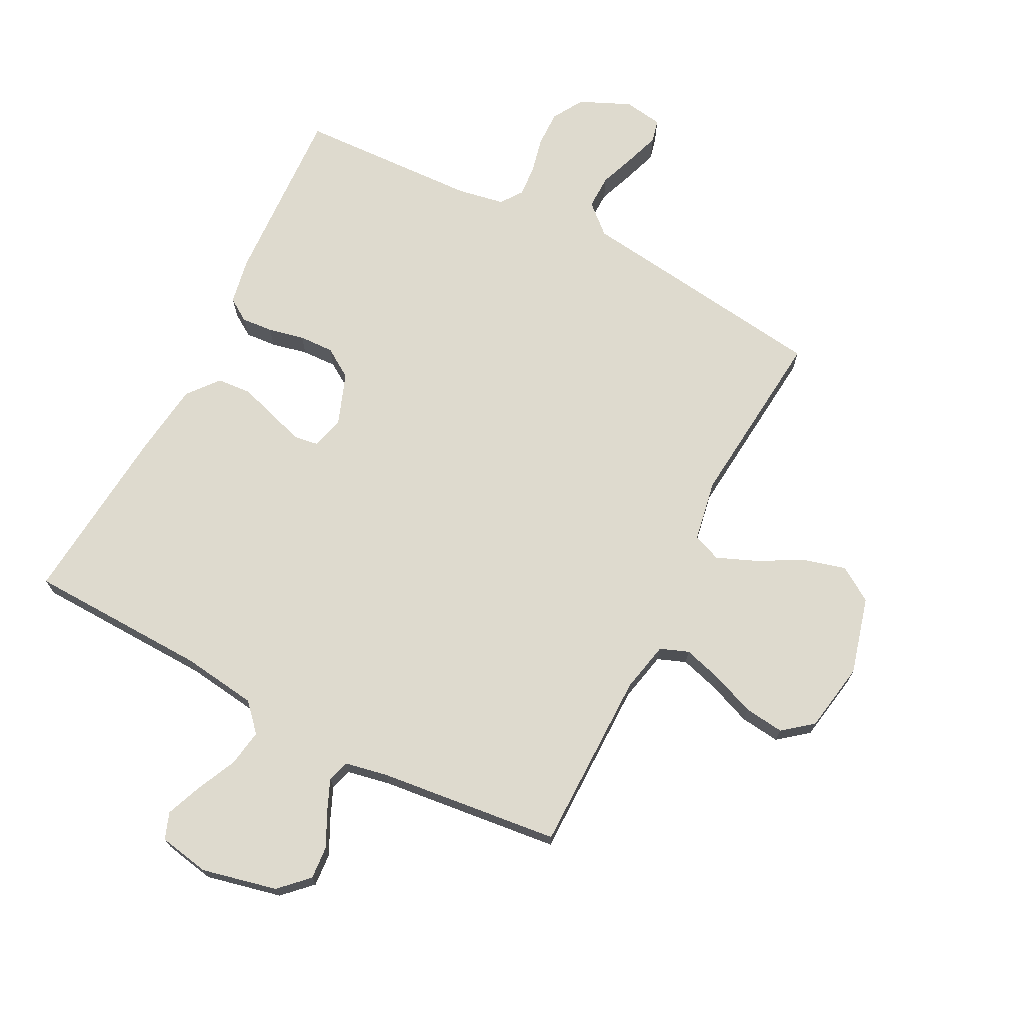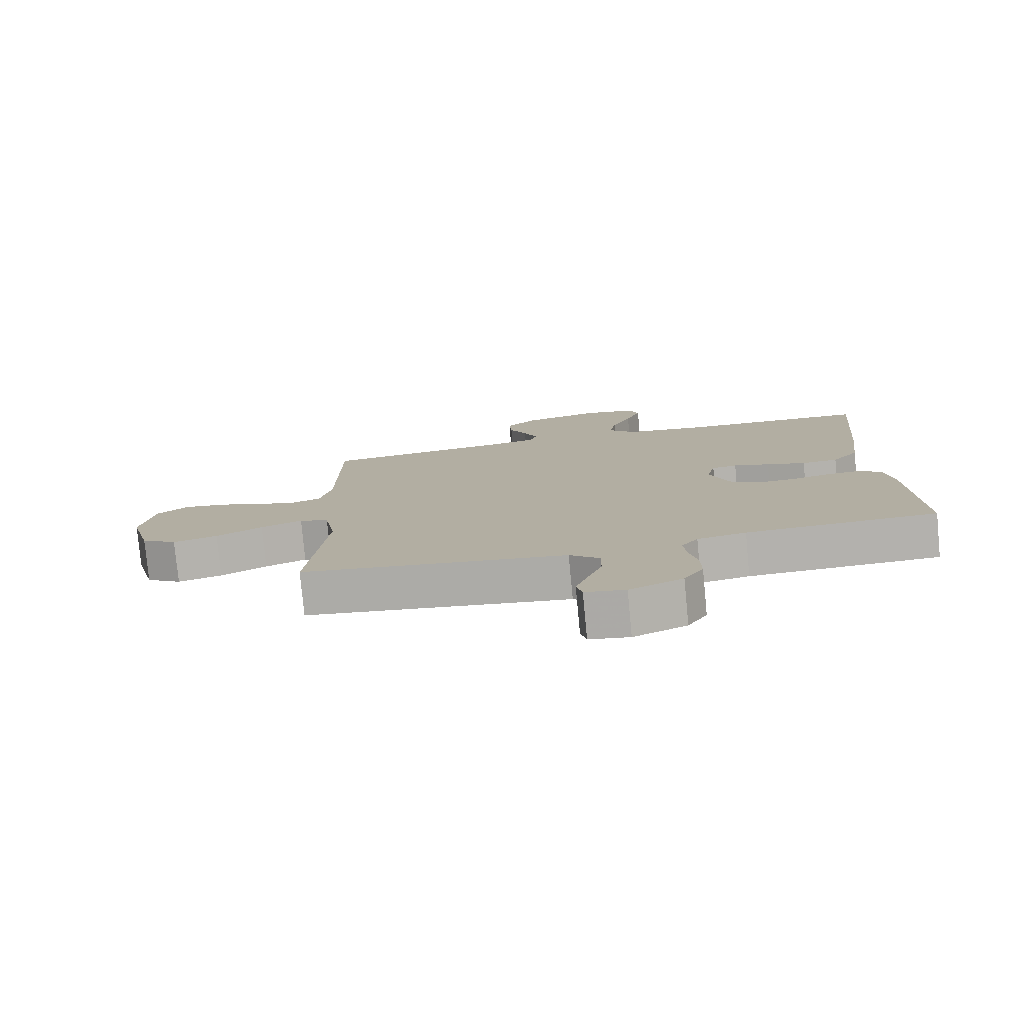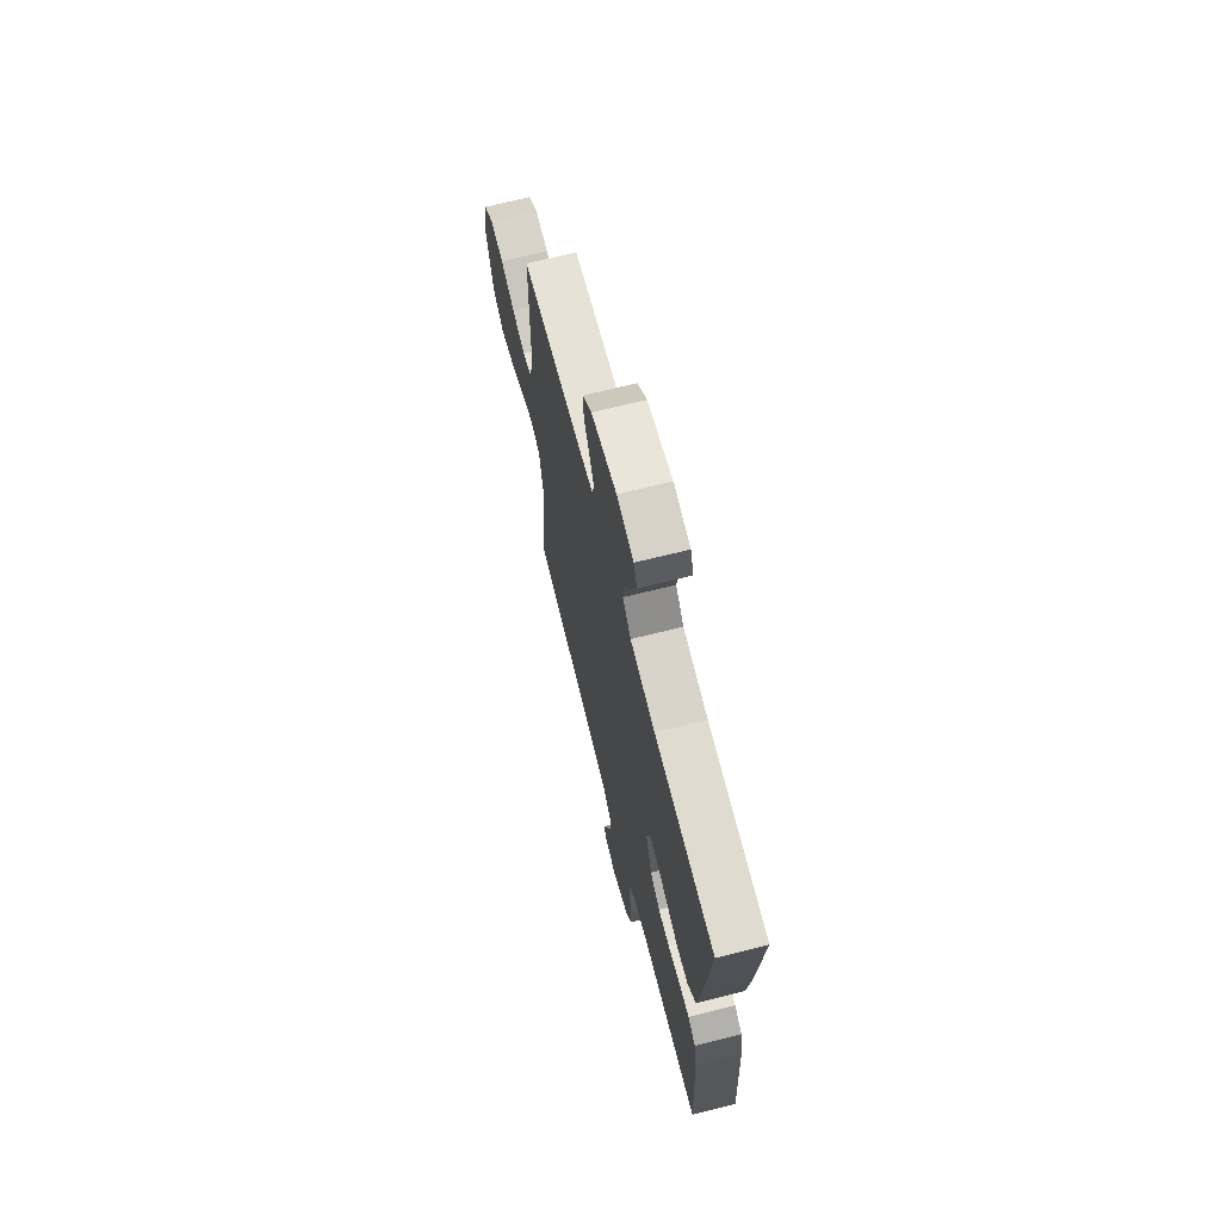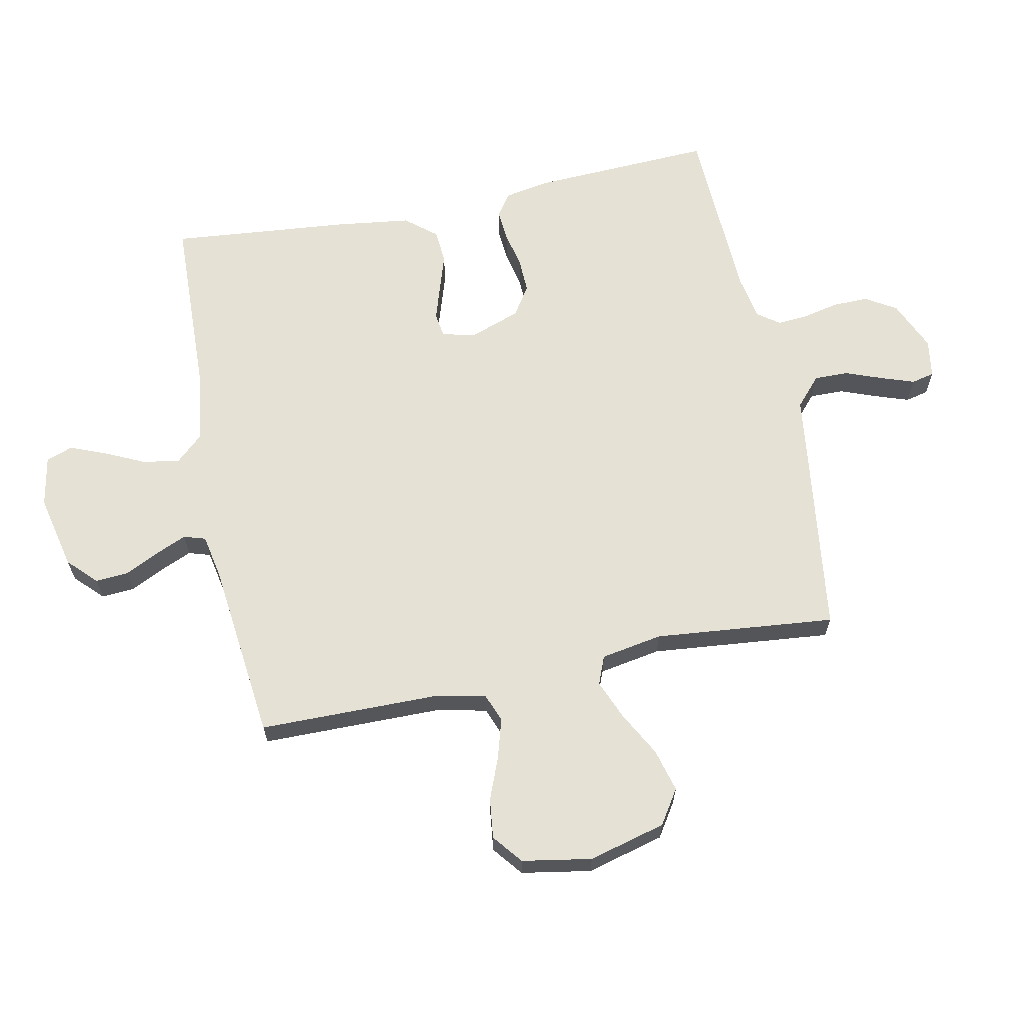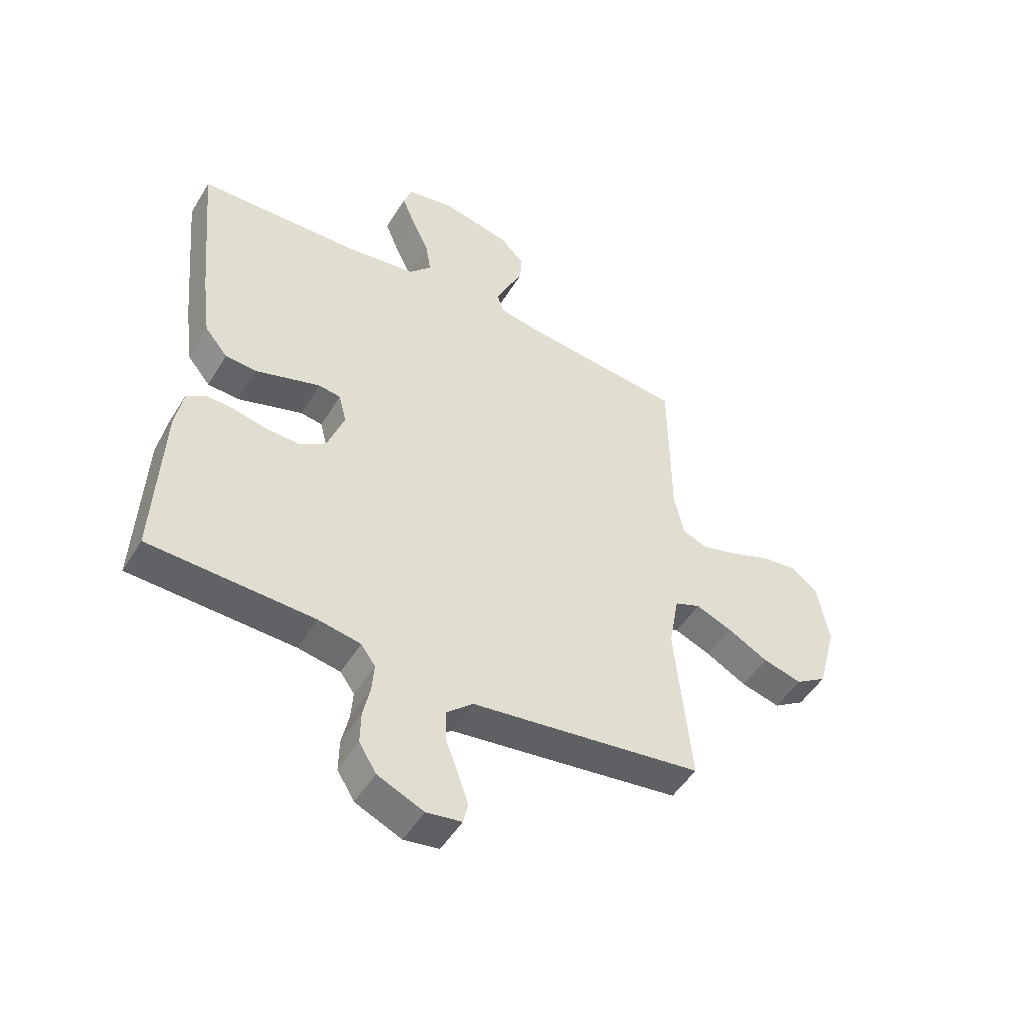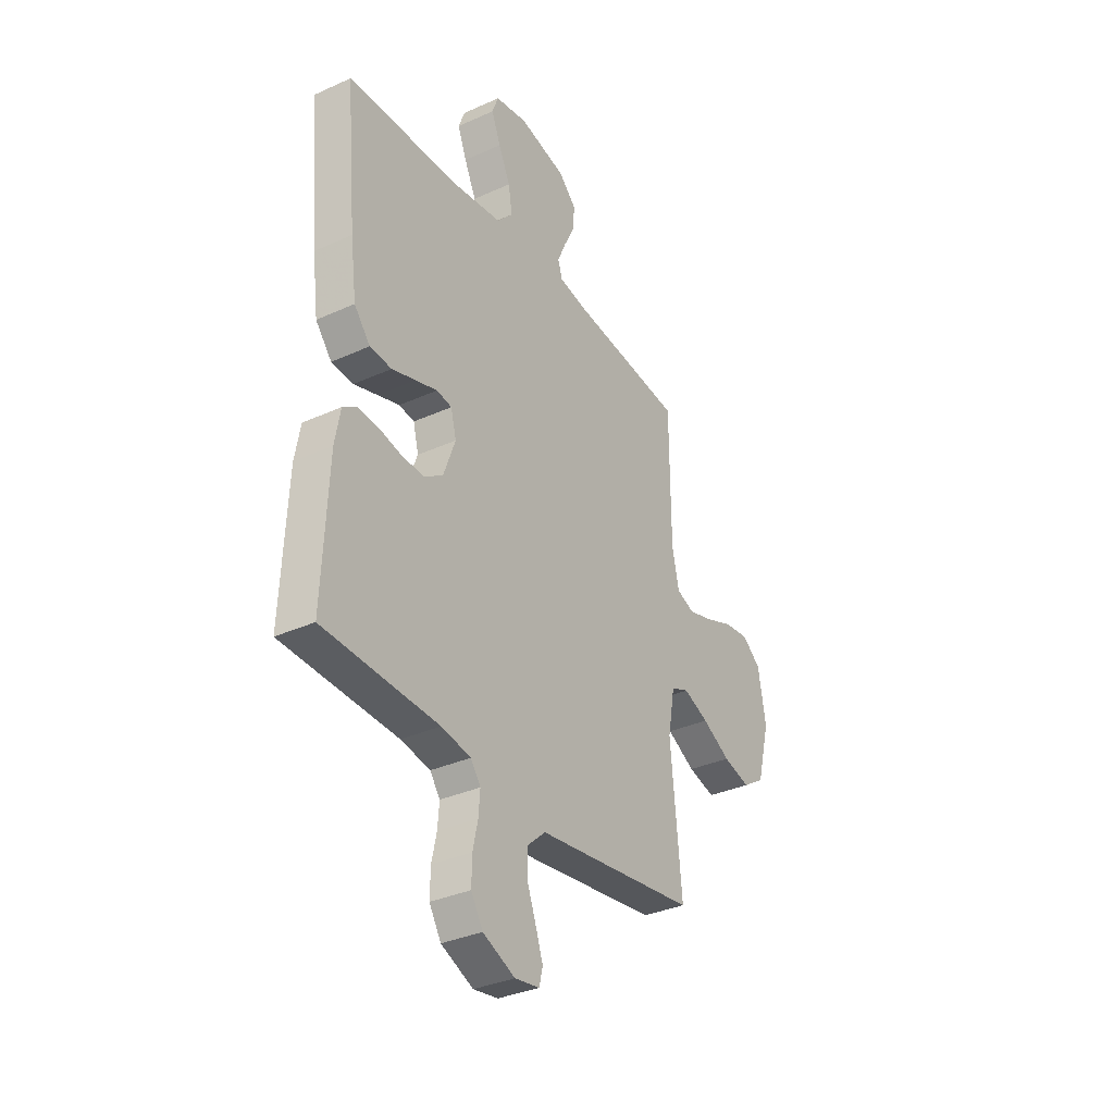
<metadata>
{"format":"obj","ext":"obj","renderer":"f3d","projection":"perspective","resolution":1024,"background":"white","views":[{"elev":71.3,"azim":27.1,"up":"+Y"},{"elev":-78.7,"azim":-174.6,"up":"+Z"},{"elev":68.6,"azim":-104.1,"up":"+Z"},{"elev":64.6,"azim":78.5,"up":"+Y"},{"elev":-49.6,"azim":-30.3,"up":"+Z"},{"elev":-33.9,"azim":-58.4,"up":"+Z"}]}
</metadata>
<code>
v -0.5 0.07 -0.5
v -0.486 0.07 -0.2
v -0.472 0.07 -0.123
v -0.434 0.07 -0.098
v -0.382 0.07 -0.102
v -0.322 0.07 -0.115
v -0.264 0.07 -0.117
v -0.215 0.07 -0.085
v -0.184 0.07 0
v -0.198 0.07 0.055
v -0.238 0.07 0.061
v -0.295 0.07 0.043
v -0.357 0.07 0.023
v -0.414 0.07 0.027
v -0.456 0.07 0.078
v -0.472 0.07 0.2
v -0.5 0.07 0.5
v -0.2 0.07 0.51
v -0.076 0.07 0.527
v -0.035 0.07 0.572
v -0.045 0.07 0.633
v -0.076 0.07 0.699
v -0.1 0.07 0.759
v -0.084 0.07 0.803
v 0 0.07 0.819
v 0.125 0.07 0.791
v 0.171 0.07 0.746
v 0.167 0.07 0.691
v 0.139 0.07 0.634
v 0.117 0.07 0.583
v 0.128 0.07 0.547
v 0.2 0.07 0.533
v 0.5 0.07 0.5
v 0.502 0.07 0.2
v 0.52 0.07 0.117
v 0.567 0.07 0.099
v 0.632 0.07 0.118
v 0.703 0.07 0.146
v 0.769 0.07 0.154
v 0.818 0.07 0.115
v 0.838 0.07 0
v 0.804 0.07 -0.128
v 0.747 0.07 -0.165
v 0.676 0.07 -0.146
v 0.602 0.07 -0.106
v 0.536 0.07 -0.079
v 0.489 0.07 -0.098
v 0.471 0.07 -0.2
v 0.5 0.07 -0.5
v 0.2 0.07 -0.54
v 0.078 0.07 -0.556
v 0.03 0.07 -0.599
v 0.031 0.07 -0.656
v 0.054 0.07 -0.717
v 0.073 0.07 -0.772
v 0.064 0.07 -0.81
v 0 0.07 -0.82
v -0.084 0.07 -0.783
v -0.115 0.07 -0.732
v -0.114 0.07 -0.673
v -0.101 0.07 -0.614
v -0.097 0.07 -0.562
v -0.123 0.07 -0.526
v -0.2 0.07 -0.512
v -0.5 0 -0.5
v -0.486 0 -0.2
v -0.472 0 -0.123
v -0.434 0 -0.098
v -0.382 0 -0.102
v -0.322 0 -0.115
v -0.264 0 -0.117
v -0.215 0 -0.085
v -0.184 0 0
v -0.198 0 0.055
v -0.238 0 0.061
v -0.295 0 0.043
v -0.357 0 0.023
v -0.414 0 0.027
v -0.456 0 0.078
v -0.472 0 0.2
v -0.5 0 0.5
v -0.2 0 0.51
v -0.076 0 0.527
v -0.035 0 0.572
v -0.045 0 0.633
v -0.076 0 0.699
v -0.1 0 0.759
v -0.084 0 0.803
v 0 0 0.819
v 0.125 0 0.791
v 0.171 0 0.746
v 0.167 0 0.691
v 0.139 0 0.634
v 0.117 0 0.583
v 0.128 0 0.547
v 0.2 0 0.533
v 0.5 0 0.5
v 0.502 0 0.2
v 0.52 0 0.117
v 0.567 0 0.099
v 0.632 0 0.118
v 0.703 0 0.146
v 0.769 0 0.154
v 0.818 0 0.115
v 0.838 0 0
v 0.804 0 -0.128
v 0.747 0 -0.165
v 0.676 0 -0.146
v 0.602 0 -0.106
v 0.536 0 -0.079
v 0.489 0 -0.098
v 0.471 0 -0.2
v 0.5 0 -0.5
v 0.2 0 -0.54
v 0.078 0 -0.556
v 0.03 0 -0.599
v 0.031 0 -0.656
v 0.054 0 -0.717
v 0.073 0 -0.772
v 0.064 0 -0.81
v 0 0 -0.82
v -0.084 0 -0.783
v -0.115 0 -0.732
v -0.114 0 -0.673
v -0.101 0 -0.614
v -0.097 0 -0.562
v -0.123 0 -0.526
v -0.2 0 -0.512
f 59 60 61
f 58 59 61
f 57 58 61
f 56 57 61
f 55 56 61
f 54 55 61
f 53 54 61
f 52 53 61 62
f 51 52 62 63
f 51 63 64
f 50 51 64
f 49 50 64
f 48 49 64
f 43 44 45
f 42 43 45
f 41 42 45
f 40 41 45
f 39 40 45
f 38 39 45
f 37 38 45
f 36 37 45 46
f 35 36 46 47
f 32 33 34
f 47 48 64
f 35 47 64
f 34 35 64
f 32 34 64
f 31 32 64
f 27 28 29
f 26 27 29
f 25 26 29
f 24 25 29
f 23 24 29
f 22 23 29
f 21 22 29
f 20 21 29 30
f 16 17 18
f 15 16 18
f 14 15 18
f 13 14 18
f 12 13 18
f 11 12 18 19
f 20 30 31
f 19 20 31
f 11 19 31
f 10 11 31
f 4 5 6
f 3 4 6
f 2 3 6
f 1 2 6
f 64 1 6
f 64 6 7
f 9 10 31
f 8 9 31 64
f 7 8 64
f 125 124 123
f 125 123 122
f 125 122 121
f 125 121 120
f 125 120 119
f 125 119 118
f 125 118 117
f 126 125 117 116
f 127 126 116 115
f 128 127 115
f 128 115 114
f 128 114 113
f 128 113 112
f 109 108 107
f 109 107 106
f 109 106 105
f 109 105 104
f 109 104 103
f 109 103 102
f 109 102 101
f 110 109 101 100
f 111 110 100 99
f 98 97 96
f 128 112 111
f 128 111 99
f 128 99 98
f 128 98 96
f 128 96 95
f 93 92 91
f 93 91 90
f 93 90 89
f 93 89 88
f 93 88 87
f 93 87 86
f 93 86 85
f 94 93 85 84
f 82 81 80
f 82 80 79
f 82 79 78
f 82 78 77
f 82 77 76
f 83 82 76 75
f 95 94 84
f 95 84 83
f 95 83 75
f 95 75 74
f 70 69 68
f 70 68 67
f 70 67 66
f 70 66 65
f 70 65 128
f 71 70 128
f 95 74 73
f 128 95 73 72
f 128 72 71
f 1 65 66 2
f 2 66 67 3
f 3 67 68 4
f 4 68 69 5
f 5 69 70 6
f 6 70 71 7
f 7 71 72 8
f 8 72 73 9
f 9 73 74 10
f 10 74 75 11
f 11 75 76 12
f 12 76 77 13
f 13 77 78 14
f 14 78 79 15
f 15 79 80 16
f 16 80 81 17
f 17 81 82 18
f 18 82 83 19
f 19 83 84 20
f 20 84 85 21
f 21 85 86 22
f 22 86 87 23
f 23 87 88 24
f 24 88 89 25
f 25 89 90 26
f 26 90 91 27
f 27 91 92 28
f 28 92 93 29
f 29 93 94 30
f 30 94 95 31
f 31 95 96 32
f 32 96 97 33
f 33 97 98 34
f 34 98 99 35
f 35 99 100 36
f 36 100 101 37
f 37 101 102 38
f 38 102 103 39
f 39 103 104 40
f 40 104 105 41
f 41 105 106 42
f 42 106 107 43
f 43 107 108 44
f 44 108 109 45
f 45 109 110 46
f 46 110 111 47
f 47 111 112 48
f 48 112 113 49
f 49 113 114 50
f 50 114 115 51
f 51 115 116 52
f 52 116 117 53
f 53 117 118 54
f 54 118 119 55
f 55 119 120 56
f 56 120 121 57
f 57 121 122 58
f 58 122 123 59
f 59 123 124 60
f 60 124 125 61
f 61 125 126 62
f 62 126 127 63
f 63 127 128 64
f 64 128 65 1

</code>
